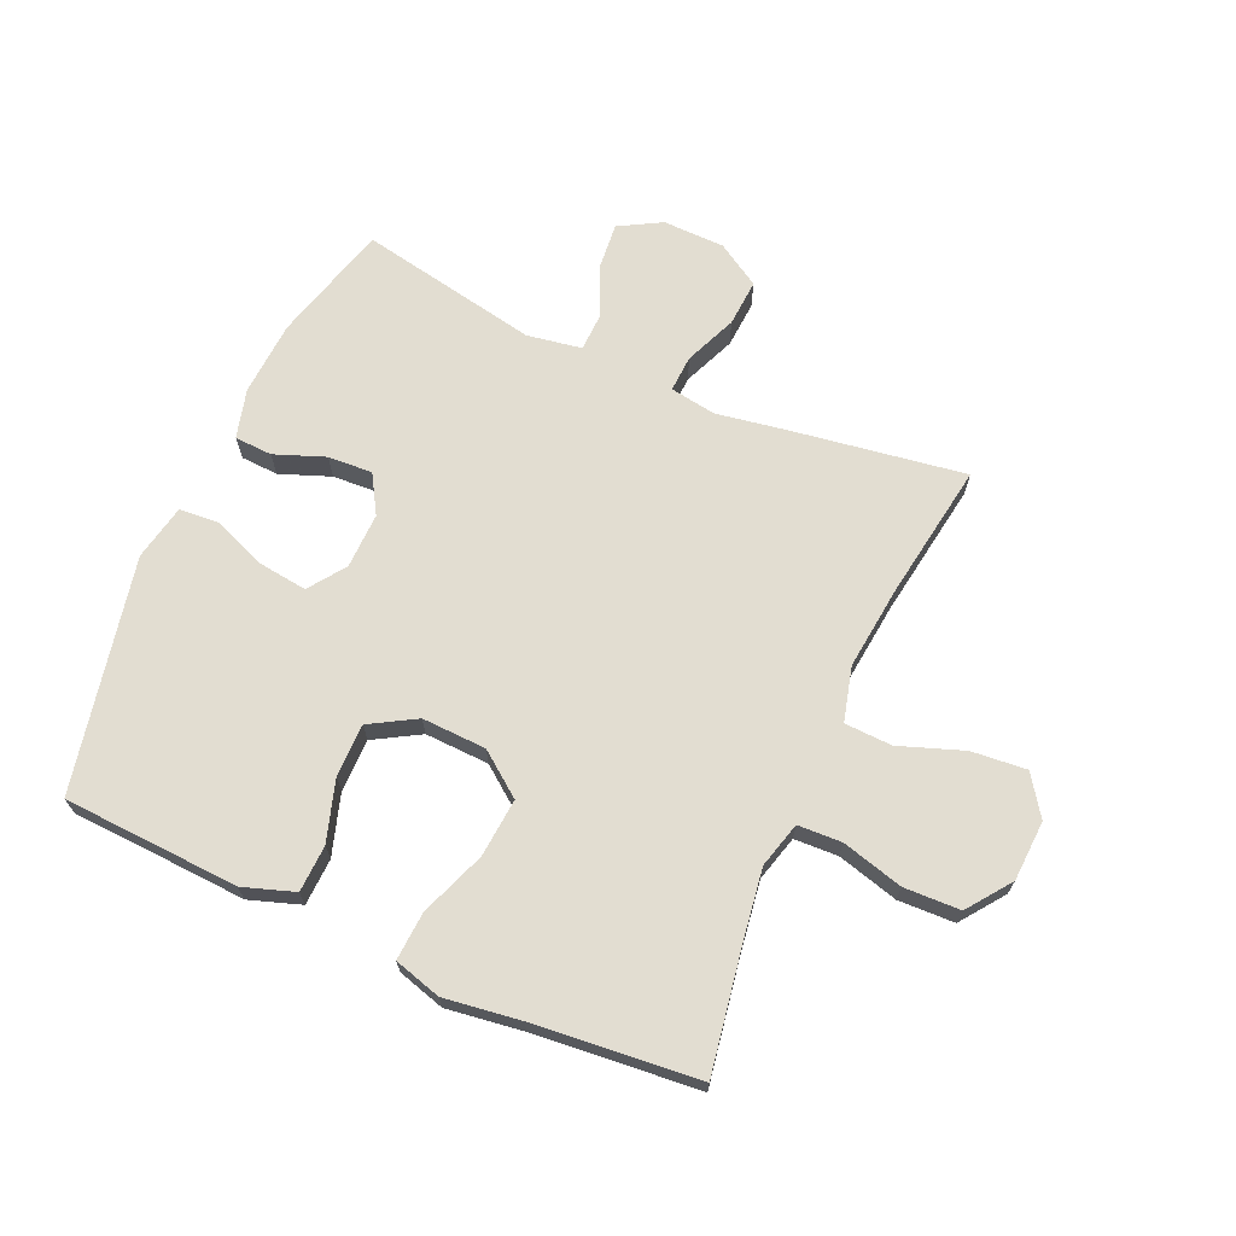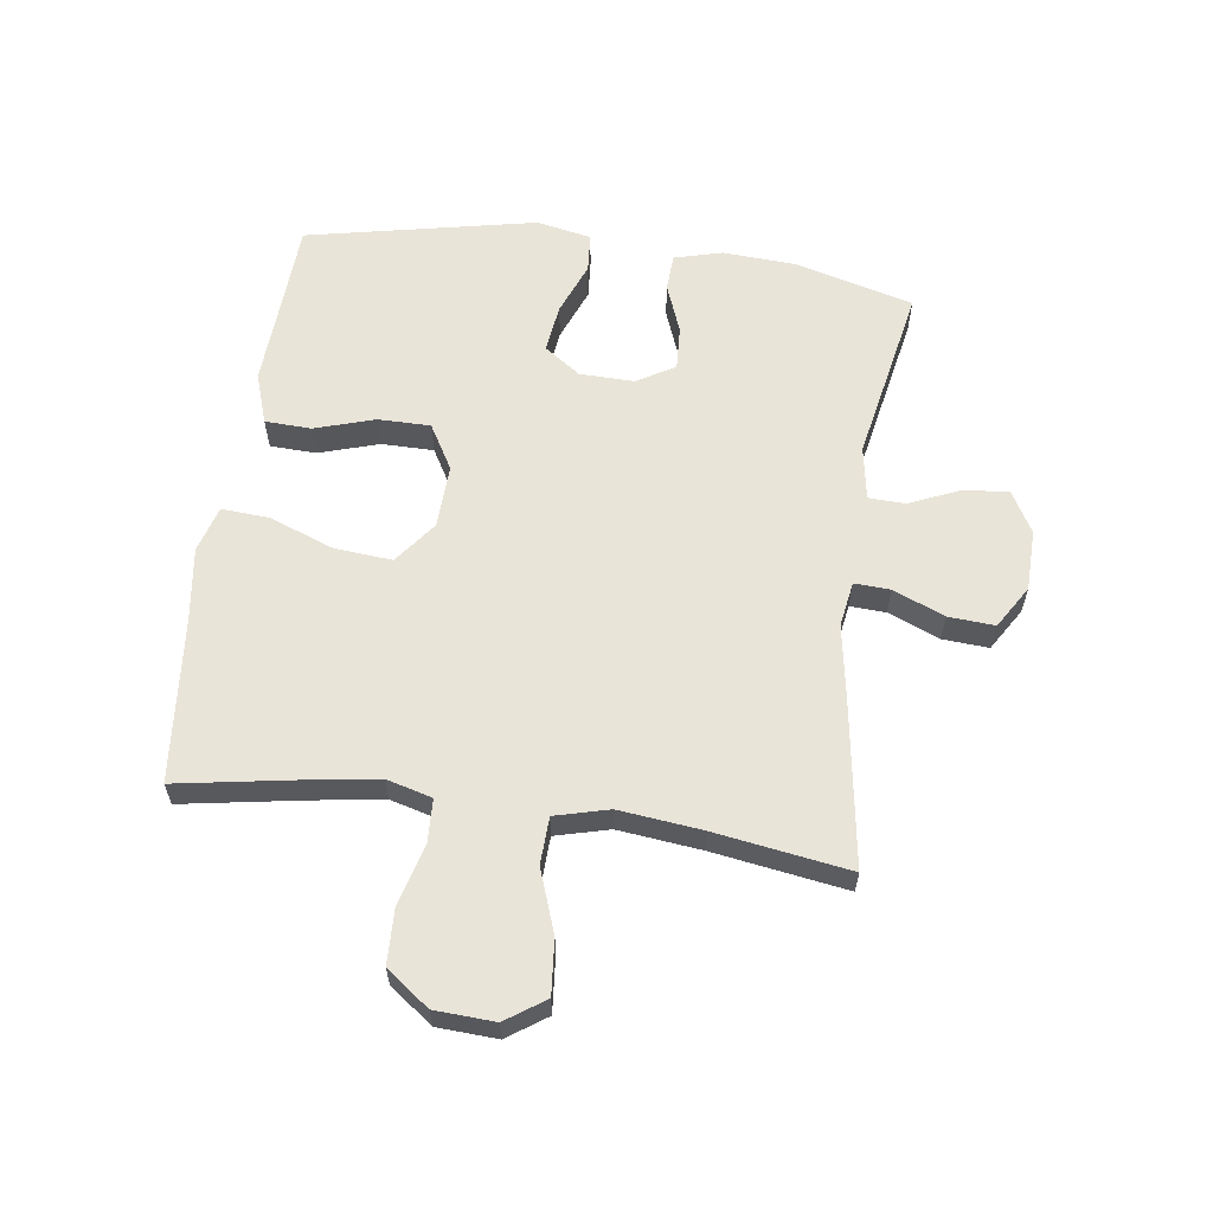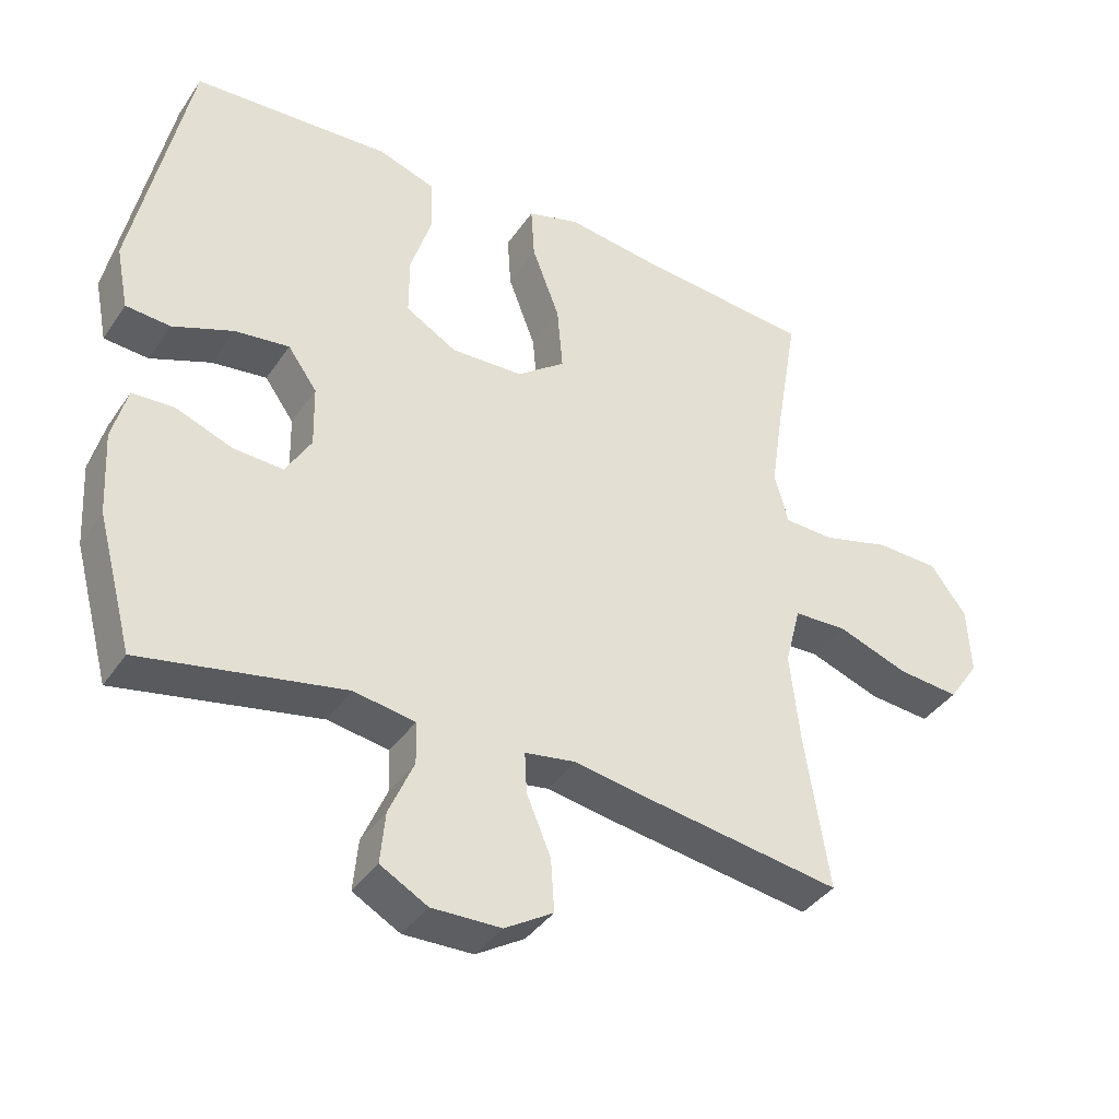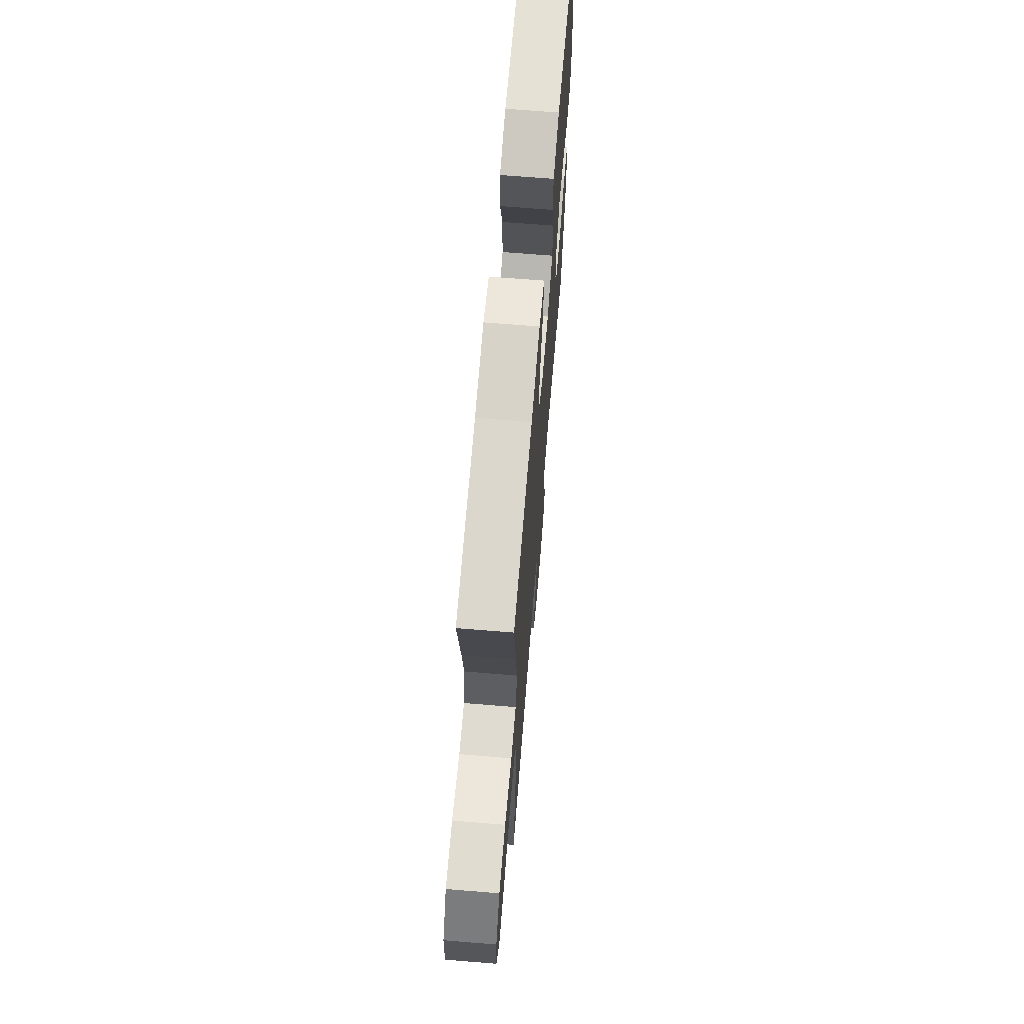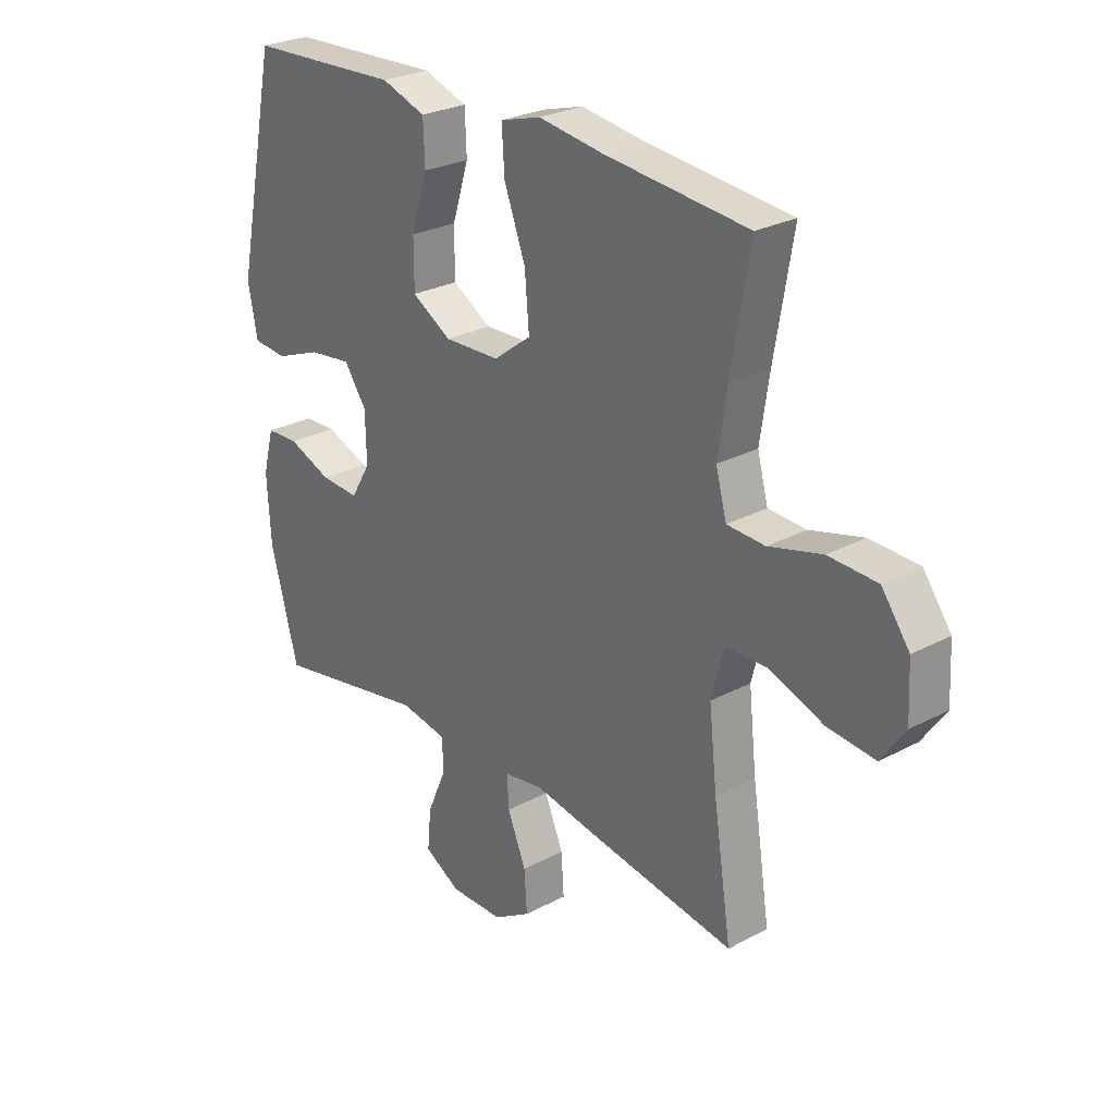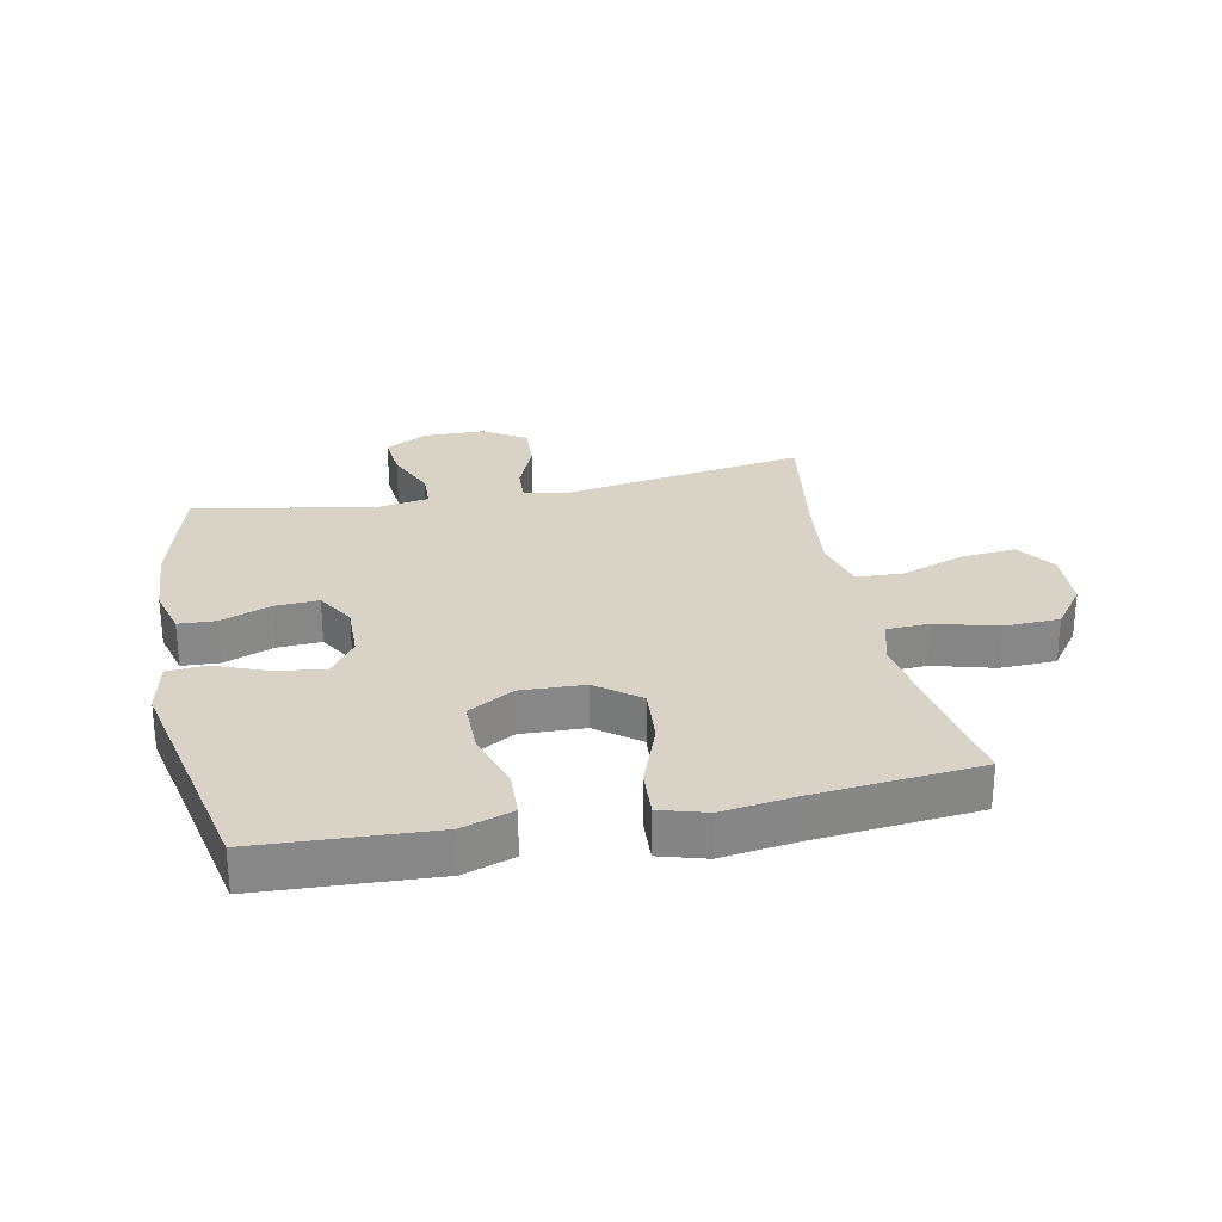
<metadata>
{"format":"obj","ext":"obj","renderer":"f3d","projection":"perspective","resolution":1024,"background":"white","views":[{"elev":68.4,"azim":23.9,"up":"+Y"},{"elev":60.6,"azim":97.9,"up":"+Y"},{"elev":-38.9,"azim":-30.6,"up":"+Z"},{"elev":67.6,"azim":94.7,"up":"+Z"},{"elev":26.8,"azim":50.3,"up":"+Z"},{"elev":27.8,"azim":-11.4,"up":"+Y"}]}
</metadata>
<code>
v -0.5 0.07 -0.5
v -0.552 0.07 -0.307
v -0.559 0.07 -0.186
v -0.538 0.07 -0.107
v -0.477 0.07 -0.104
v -0.396 0.07 -0.135
v -0.324 0.07 -0.139
v -0.287 0.07 -0.077
v -0.289 0.07 0.013
v -0.331 0.07 0.072
v -0.41 0.07 0.062
v -0.497 0.07 0.028
v -0.561 0.07 0.033
v -0.579 0.07 0.123
v -0.5 0.07 0.5
v -0.343 0.07 0.508
v -0.215 0.07 0.515
v -0.132 0.07 0.487
v -0.129 0.07 0.411
v -0.16 0.07 0.313
v -0.16 0.07 0.227
v -0.086 0.07 0.184
v 0.018 0.07 0.188
v 0.088 0.07 0.241
v 0.08 0.07 0.336
v 0.04 0.07 0.442
v 0.035 0.07 0.52
v 0.111 0.07 0.542
v 0.234 0.07 0.525
v 0.5 0.07 0.5
v 0.466 0.07 0.301
v 0.449 0.07 0.187
v 0.469 0.07 0.113
v 0.54 0.07 0.11
v 0.639 0.07 0.137
v 0.73 0.07 0.134
v 0.782 0.07 0.064
v 0.787 0.07 -0.034
v 0.743 0.07 -0.098
v 0.654 0.07 -0.09
v 0.551 0.07 -0.053
v 0.474 0.07 -0.056
v 0.451 0.07 -0.144
v 0.466 0.07 -0.28
v 0.5 0.07 -0.5
v 0.225 0.07 -0.458
v 0.107 0.07 -0.438
v 0.033 0.07 -0.45
v 0.036 0.07 -0.509
v 0.071 0.07 -0.593
v 0.076 0.07 -0.669
v 0.006 0.07 -0.712
v -0.094 0.07 -0.714
v -0.162 0.07 -0.676
v -0.155 0.07 -0.602
v -0.119 0.07 -0.519
v -0.121 0.07 -0.459
v -0.209 0.07 -0.444
v -0.5 0 -0.5
v -0.552 0 -0.307
v -0.559 0 -0.186
v -0.538 0 -0.107
v -0.477 0 -0.104
v -0.396 0 -0.135
v -0.324 0 -0.139
v -0.287 0 -0.077
v -0.289 0 0.013
v -0.331 0 0.072
v -0.41 0 0.062
v -0.497 0 0.028
v -0.561 0 0.033
v -0.579 0 0.123
v -0.5 0 0.5
v -0.343 0 0.508
v -0.215 0 0.515
v -0.132 0 0.487
v -0.129 0 0.411
v -0.16 0 0.313
v -0.16 0 0.227
v -0.086 0 0.184
v 0.018 0 0.188
v 0.088 0 0.241
v 0.08 0 0.336
v 0.04 0 0.442
v 0.035 0 0.52
v 0.111 0 0.542
v 0.234 0 0.525
v 0.5 0 0.5
v 0.466 0 0.301
v 0.449 0 0.187
v 0.469 0 0.113
v 0.54 0 0.11
v 0.639 0 0.137
v 0.73 0 0.134
v 0.782 0 0.064
v 0.787 0 -0.034
v 0.743 0 -0.098
v 0.654 0 -0.09
v 0.551 0 -0.053
v 0.474 0 -0.056
v 0.451 0 -0.144
v 0.466 0 -0.28
v 0.5 0 -0.5
v 0.225 0 -0.458
v 0.107 0 -0.438
v 0.033 0 -0.45
v 0.036 0 -0.509
v 0.071 0 -0.593
v 0.076 0 -0.669
v 0.006 0 -0.712
v -0.094 0 -0.714
v -0.162 0 -0.676
v -0.155 0 -0.602
v -0.119 0 -0.519
v -0.121 0 -0.459
v -0.209 0 -0.444
f 53 54 55 56
f 53 56 57
f 52 53 57
f 49 50 51 52
f 48 49 52 57
f 47 48 57 58
f 44 45 46 47
f 43 44 47 58
f 38 39 40 41
f 38 41 42
f 37 38 42
f 34 35 36 37
f 33 34 37 42
f 32 33 42 43
f 29 30 31
f 29 31 32
f 25 26 27 28
f 24 25 28 29
f 17 18 19 20
f 16 17 20 21
f 15 16 21
f 14 15 21
f 11 12 13 14
f 10 11 14 21
f 9 10 21 22
f 3 4 5 6
f 3 6 7
f 2 3 7
f 1 2 7
f 58 1 7 8
f 24 29 32 43
f 23 24 43 58
f 22 23 58
f 8 9 22 58
f 114 113 112 111
f 115 114 111
f 115 111 110
f 110 109 108 107
f 115 110 107 106
f 116 115 106 105
f 105 104 103 102
f 116 105 102 101
f 99 98 97 96
f 100 99 96
f 100 96 95
f 95 94 93 92
f 100 95 92 91
f 101 100 91 90
f 89 88 87
f 90 89 87
f 86 85 84 83
f 87 86 83 82
f 78 77 76 75
f 79 78 75 74
f 79 74 73
f 79 73 72
f 72 71 70 69
f 79 72 69 68
f 80 79 68 67
f 64 63 62 61
f 65 64 61
f 65 61 60
f 65 60 59
f 66 65 59 116
f 101 90 87 82
f 116 101 82 81
f 116 81 80
f 116 80 67 66
f 1 59 60 2
f 2 60 61 3
f 3 61 62 4
f 4 62 63 5
f 5 63 64 6
f 6 64 65 7
f 7 65 66 8
f 8 66 67 9
f 9 67 68 10
f 10 68 69 11
f 11 69 70 12
f 12 70 71 13
f 13 71 72 14
f 14 72 73 15
f 15 73 74 16
f 16 74 75 17
f 17 75 76 18
f 18 76 77 19
f 19 77 78 20
f 20 78 79 21
f 21 79 80 22
f 22 80 81 23
f 23 81 82 24
f 24 82 83 25
f 25 83 84 26
f 26 84 85 27
f 27 85 86 28
f 28 86 87 29
f 29 87 88 30
f 30 88 89 31
f 31 89 90 32
f 32 90 91 33
f 33 91 92 34
f 34 92 93 35
f 35 93 94 36
f 36 94 95 37
f 37 95 96 38
f 38 96 97 39
f 39 97 98 40
f 40 98 99 41
f 41 99 100 42
f 42 100 101 43
f 43 101 102 44
f 44 102 103 45
f 45 103 104 46
f 46 104 105 47
f 47 105 106 48
f 48 106 107 49
f 49 107 108 50
f 50 108 109 51
f 51 109 110 52
f 52 110 111 53
f 53 111 112 54
f 54 112 113 55
f 55 113 114 56
f 56 114 115 57
f 57 115 116 58
f 58 116 59 1

</code>
